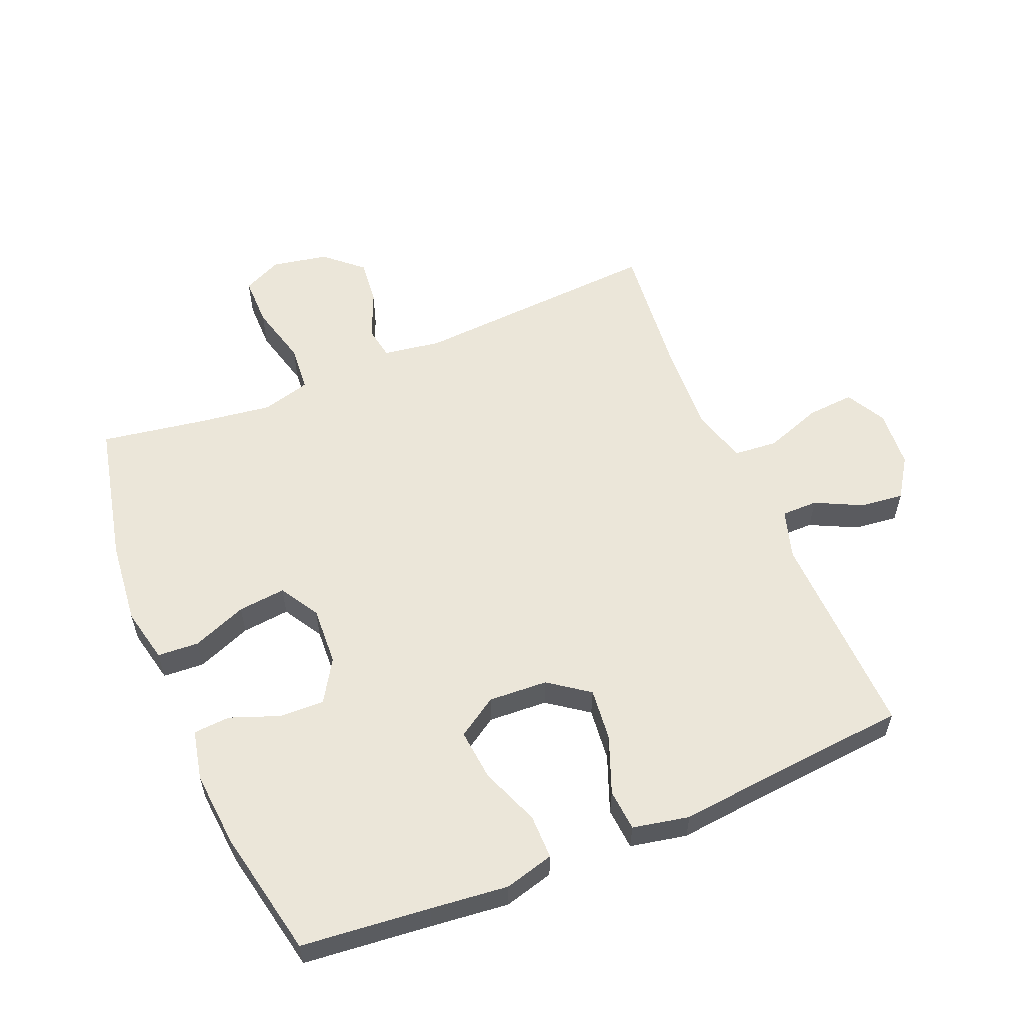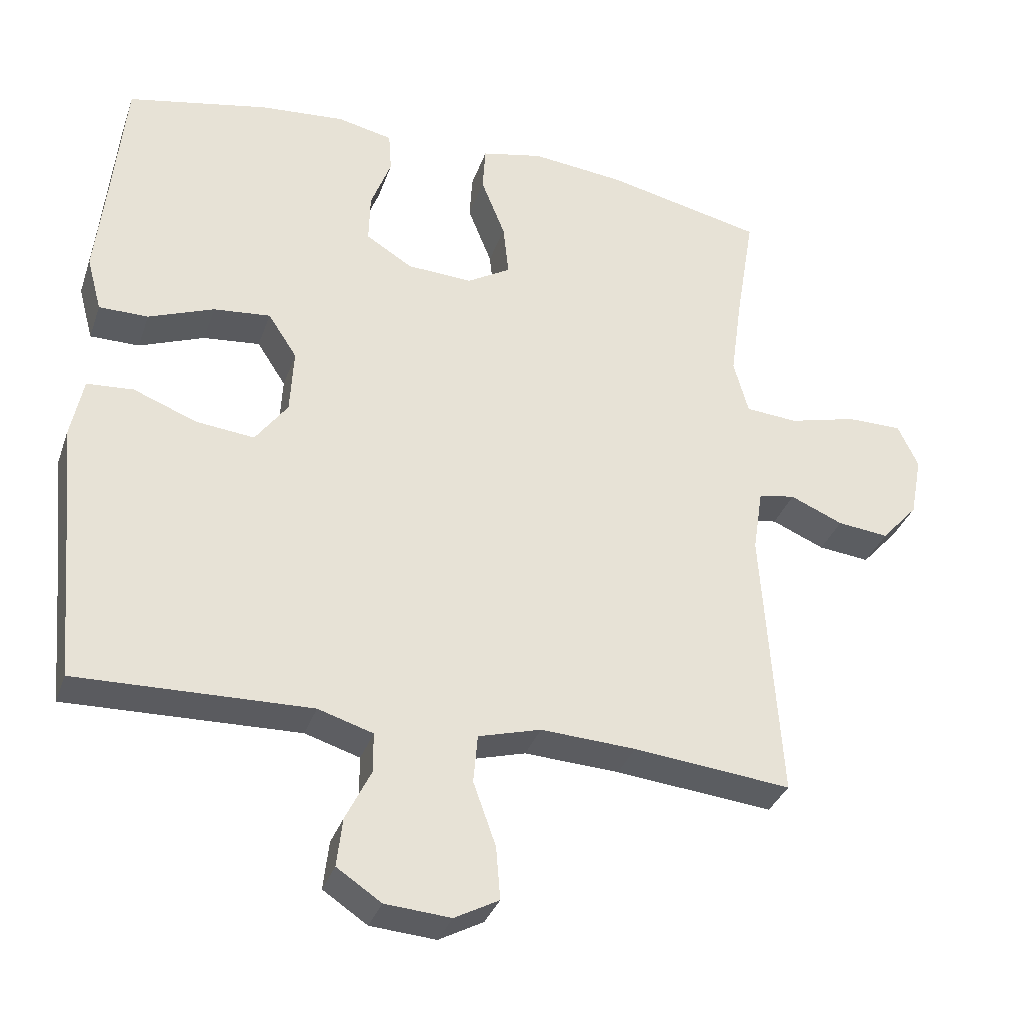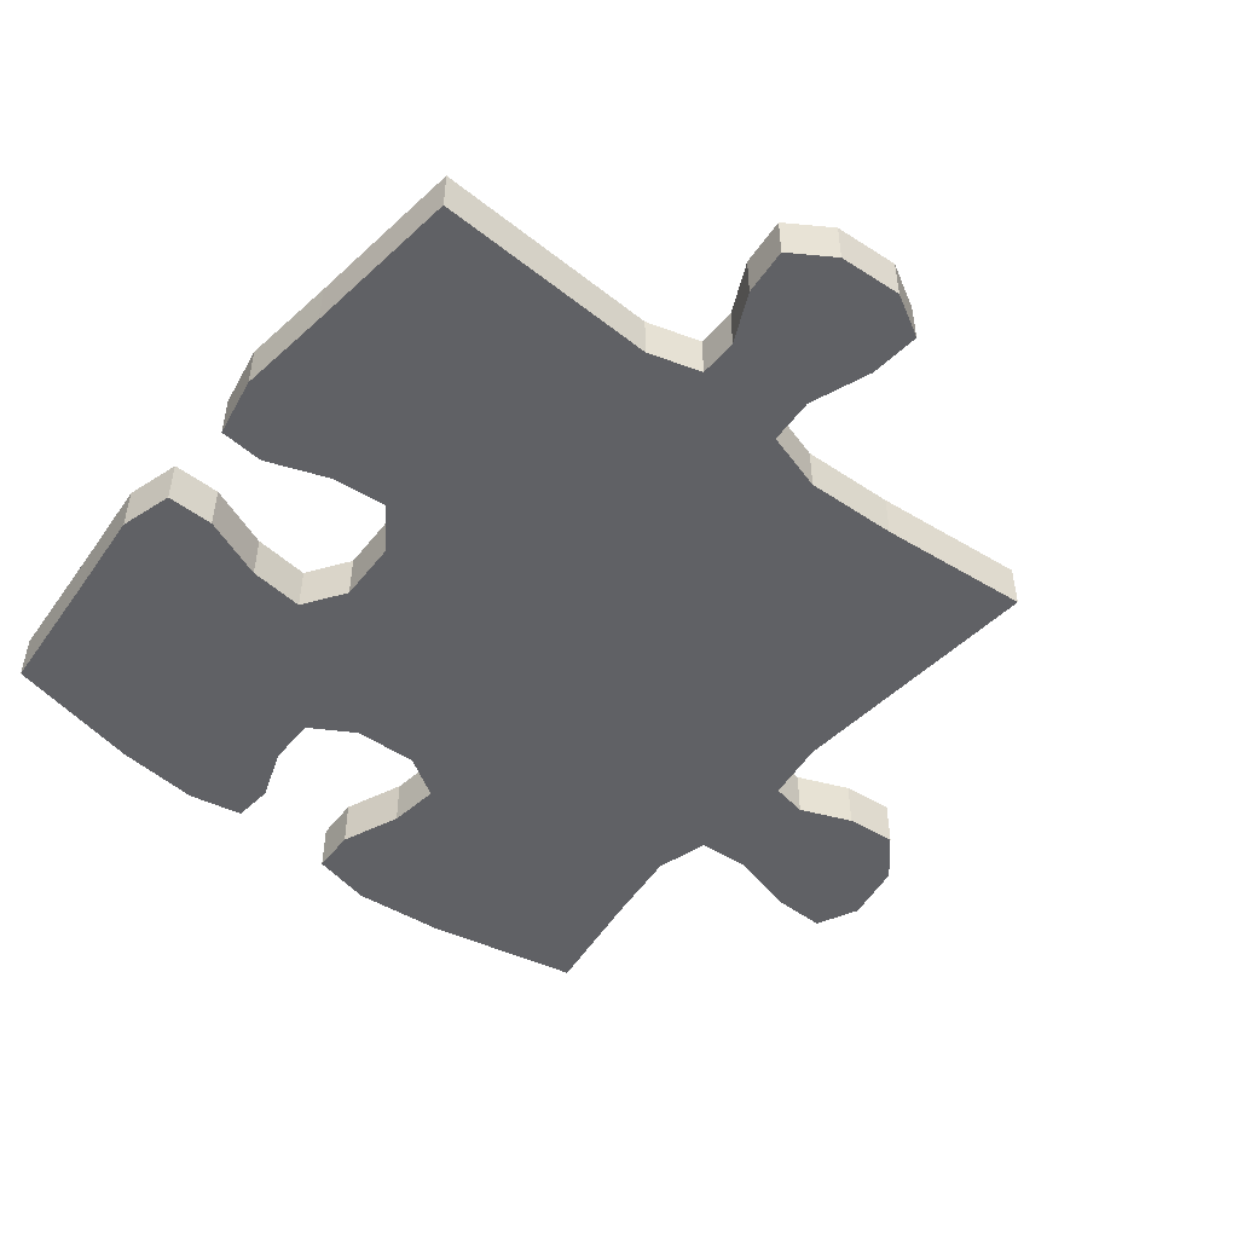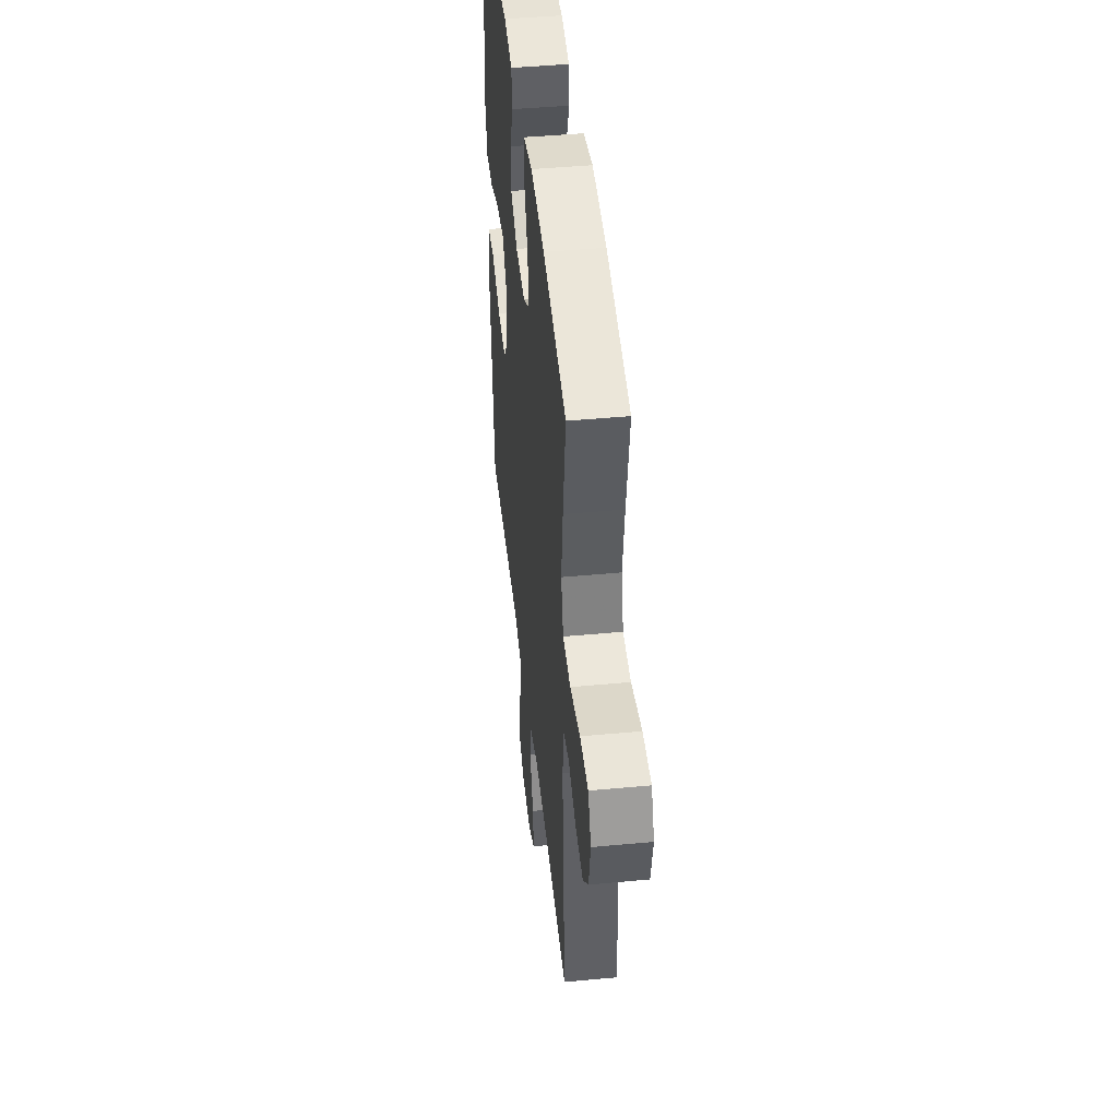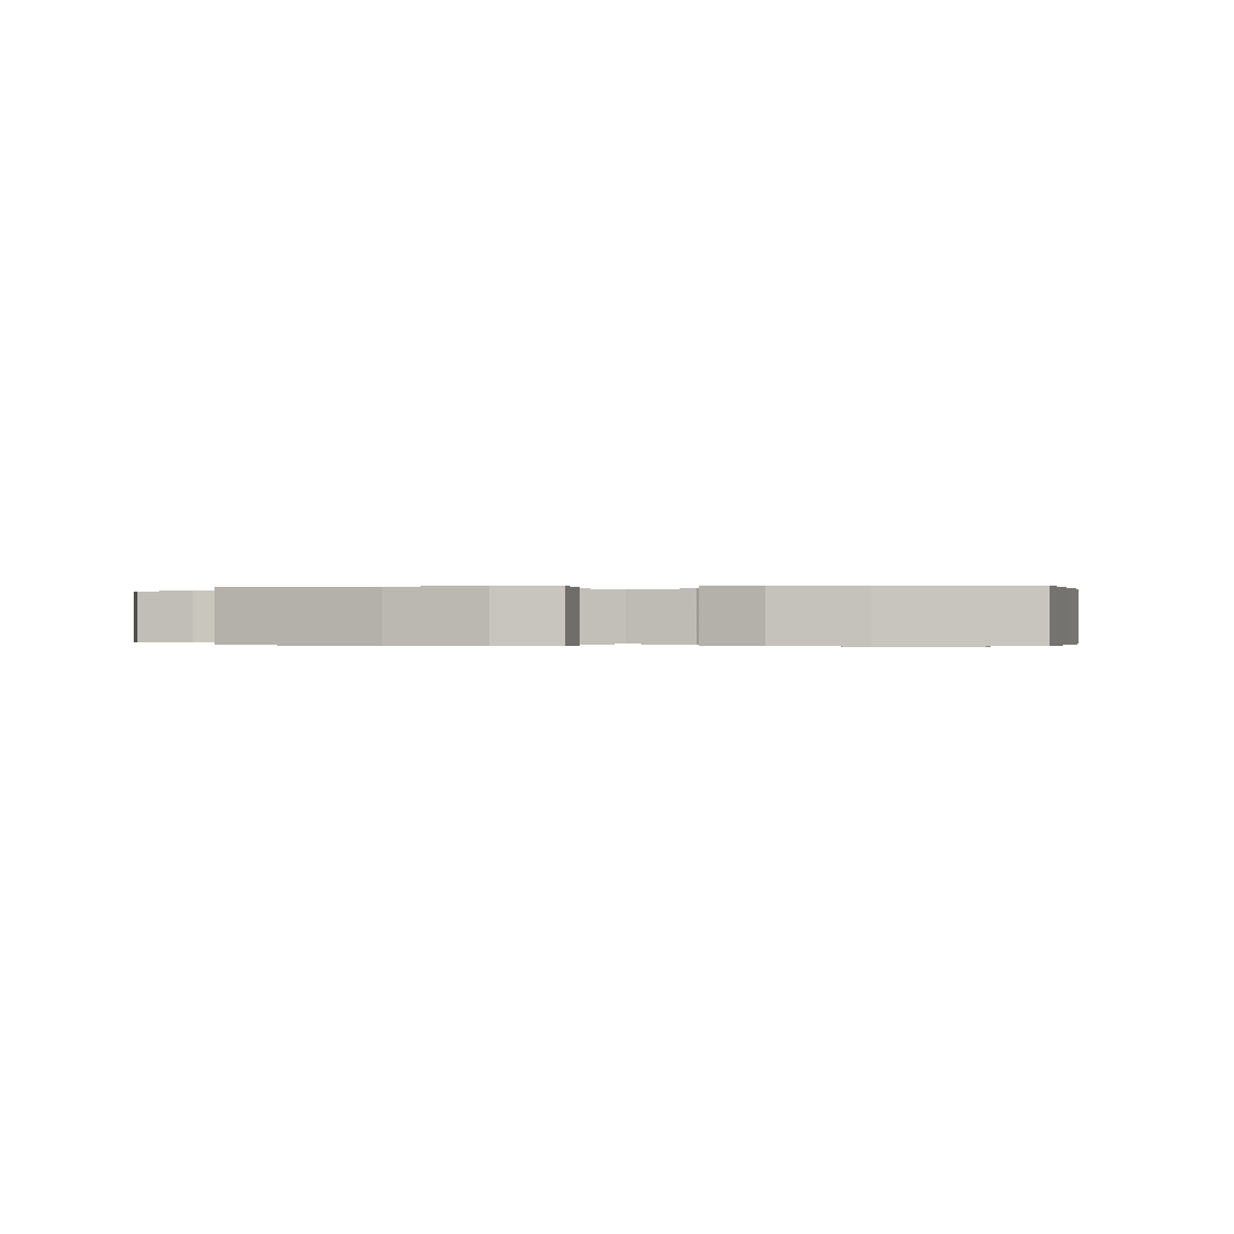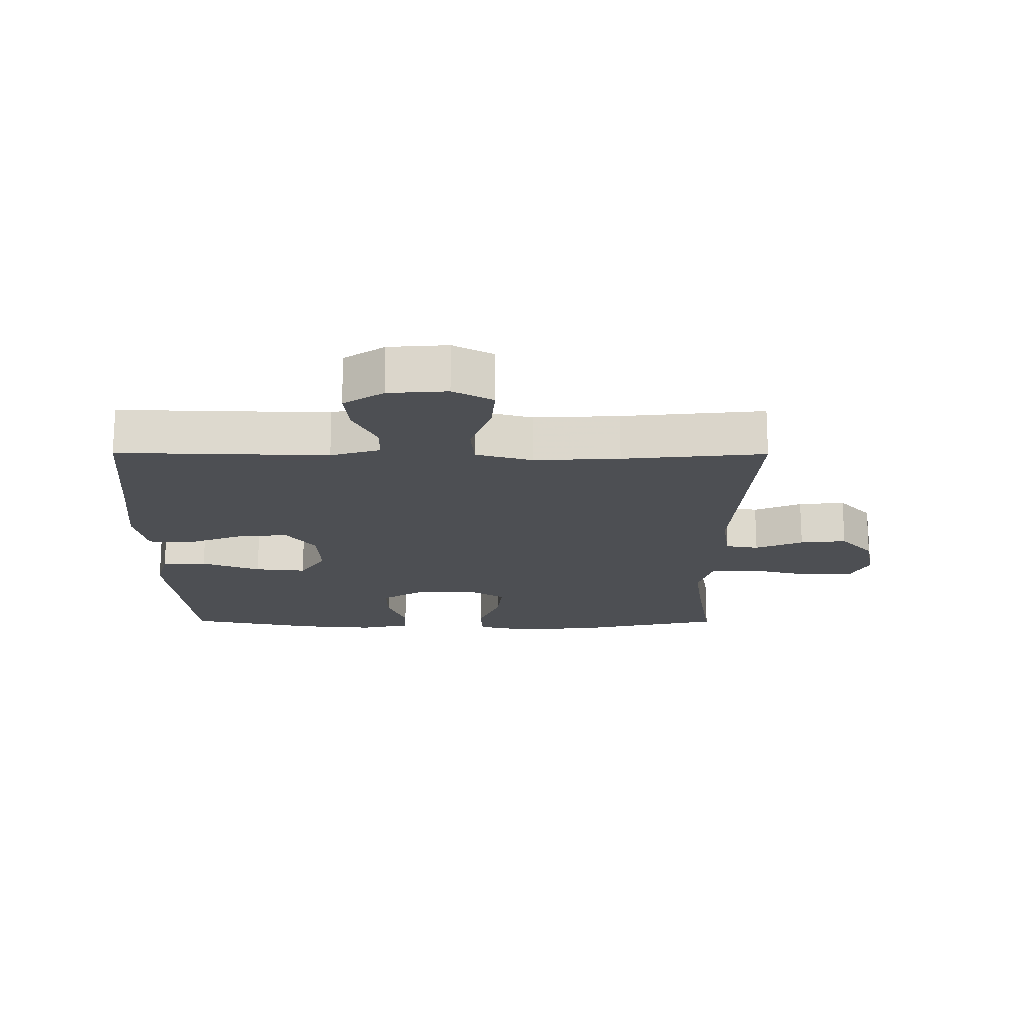
<metadata>
{"format":"obj","ext":"obj","renderer":"f3d","projection":"perspective","resolution":1024,"background":"white","views":[{"elev":57.0,"azim":67.3,"up":"+Y"},{"elev":-34.0,"azim":162.2,"up":"+Z"},{"elev":-49.5,"azim":140.4,"up":"+Y"},{"elev":45.1,"azim":-96.2,"up":"+Z"},{"elev":-0.1,"azim":10.2,"up":"+Y"},{"elev":-17.8,"azim":179.7,"up":"+Y"}]}
</metadata>
<code>
v 0.5 0.07 0.5
v 0.52 0.07 0.298
v 0.533 0.07 0.176
v 0.512 0.07 0.098
v 0.442 0.07 0.098
v 0.349 0.07 0.134
v 0.268 0.07 0.142
v 0.227 0.07 0.079
v 0.232 0.07 -0.014
v 0.278 0.07 -0.077
v 0.361 0.07 -0.068
v 0.451 0.07 -0.033
v 0.517 0.07 -0.038
v 0.535 0.07 -0.127
v 0.521 0.07 -0.265
v 0.5 0.07 -0.5
v 0.169 0.07 -0.491
v 0.091 0.07 -0.515
v 0.091 0.07 -0.572
v 0.127 0.07 -0.645
v 0.135 0.07 -0.714
v 0.072 0.07 -0.756
v -0.021 0.07 -0.763
v -0.084 0.07 -0.729
v -0.078 0.07 -0.654
v -0.046 0.07 -0.564
v -0.052 0.07 -0.495
v -0.141 0.07 -0.47
v -0.276 0.07 -0.477
v -0.5 0.07 -0.5
v -0.474 0.07 -0.106
v -0.488 0.07 -0.015
v -0.54 0.07 -0.006
v -0.615 0.07 -0.038
v -0.688 0.07 -0.046
v -0.74 0.07 0.012
v -0.757 0.07 0.1
v -0.728 0.07 0.162
v -0.649 0.07 0.162
v -0.552 0.07 0.137
v -0.478 0.07 0.143
v -0.457 0.07 0.22
v -0.473 0.07 0.336
v -0.5 0.07 0.5
v -0.276 0.07 0.55
v -0.143 0.07 0.564
v -0.056 0.07 0.545
v -0.052 0.07 0.48
v -0.086 0.07 0.394
v -0.094 0.07 0.319
v -0.032 0.07 0.282
v 0.061 0.07 0.287
v 0.127 0.07 0.328
v 0.125 0.07 0.399
v 0.096 0.07 0.476
v 0.1 0.07 0.534
v 0.179 0.07 0.551
v 0.299 0.07 0.541
v 0.5 0 0.5
v 0.52 0 0.298
v 0.533 0 0.176
v 0.512 0 0.098
v 0.442 0 0.098
v 0.349 0 0.134
v 0.268 0 0.142
v 0.227 0 0.079
v 0.232 0 -0.014
v 0.278 0 -0.077
v 0.361 0 -0.068
v 0.451 0 -0.033
v 0.517 0 -0.038
v 0.535 0 -0.127
v 0.521 0 -0.265
v 0.5 0 -0.5
v 0.169 0 -0.491
v 0.091 0 -0.515
v 0.091 0 -0.572
v 0.127 0 -0.645
v 0.135 0 -0.714
v 0.072 0 -0.756
v -0.021 0 -0.763
v -0.084 0 -0.729
v -0.078 0 -0.654
v -0.046 0 -0.564
v -0.052 0 -0.495
v -0.141 0 -0.47
v -0.276 0 -0.477
v -0.5 0 -0.5
v -0.474 0 -0.106
v -0.488 0 -0.015
v -0.54 0 -0.006
v -0.615 0 -0.038
v -0.688 0 -0.046
v -0.74 0 0.012
v -0.757 0 0.1
v -0.728 0 0.162
v -0.649 0 0.162
v -0.552 0 0.137
v -0.478 0 0.143
v -0.457 0 0.22
v -0.473 0 0.336
v -0.5 0 0.5
v -0.276 0 0.55
v -0.143 0 0.564
v -0.056 0 0.545
v -0.052 0 0.48
v -0.086 0 0.394
v -0.094 0 0.319
v -0.032 0 0.282
v 0.061 0 0.287
v 0.127 0 0.328
v 0.125 0 0.399
v 0.096 0 0.476
v 0.1 0 0.534
v 0.179 0 0.551
v 0.299 0 0.541
f 58 1 2
f 57 58 2
f 56 57 2
f 55 56 2
f 54 55 2
f 4 5 6
f 3 4 6
f 2 3 6
f 54 2 6
f 53 54 6
f 52 53 6 7
f 51 52 7 8
f 50 51 8 9
f 47 48 49
f 46 47 49
f 45 46 49
f 44 45 49
f 43 44 49
f 42 43 49 50
f 50 9 10
f 42 50 10
f 41 42 10
f 38 39 40
f 37 38 40
f 36 37 40
f 35 36 40
f 34 35 40
f 33 34 40
f 40 41 10
f 33 40 10
f 32 33 10
f 29 30 31
f 31 32 10
f 29 31 10
f 28 29 10
f 24 25 26
f 23 24 26
f 22 23 26
f 21 22 26
f 20 21 26
f 19 20 26
f 18 19 26 27
f 28 10 11
f 27 28 11
f 18 27 11
f 17 18 11
f 13 14 15
f 12 13 15
f 11 12 15
f 17 11 15
f 15 16 17
f 60 59 116
f 60 116 115
f 60 115 114
f 60 114 113
f 60 113 112
f 64 63 62
f 64 62 61
f 64 61 60
f 64 60 112
f 64 112 111
f 65 64 111 110
f 66 65 110 109
f 67 66 109 108
f 107 106 105
f 107 105 104
f 107 104 103
f 107 103 102
f 107 102 101
f 108 107 101 100
f 68 67 108
f 68 108 100
f 68 100 99
f 98 97 96
f 98 96 95
f 98 95 94
f 98 94 93
f 98 93 92
f 98 92 91
f 68 99 98
f 68 98 91
f 68 91 90
f 89 88 87
f 68 90 89
f 68 89 87
f 68 87 86
f 84 83 82
f 84 82 81
f 84 81 80
f 84 80 79
f 84 79 78
f 84 78 77
f 85 84 77 76
f 69 68 86
f 69 86 85
f 69 85 76
f 69 76 75
f 73 72 71
f 73 71 70
f 73 70 69
f 73 69 75
f 75 74 73
f 1 59 60 2
f 2 60 61 3
f 3 61 62 4
f 4 62 63 5
f 5 63 64 6
f 6 64 65 7
f 7 65 66 8
f 8 66 67 9
f 9 67 68 10
f 10 68 69 11
f 11 69 70 12
f 12 70 71 13
f 13 71 72 14
f 14 72 73 15
f 15 73 74 16
f 16 74 75 17
f 17 75 76 18
f 18 76 77 19
f 19 77 78 20
f 20 78 79 21
f 21 79 80 22
f 22 80 81 23
f 23 81 82 24
f 24 82 83 25
f 25 83 84 26
f 26 84 85 27
f 27 85 86 28
f 28 86 87 29
f 29 87 88 30
f 30 88 89 31
f 31 89 90 32
f 32 90 91 33
f 33 91 92 34
f 34 92 93 35
f 35 93 94 36
f 36 94 95 37
f 37 95 96 38
f 38 96 97 39
f 39 97 98 40
f 40 98 99 41
f 41 99 100 42
f 42 100 101 43
f 43 101 102 44
f 44 102 103 45
f 45 103 104 46
f 46 104 105 47
f 47 105 106 48
f 48 106 107 49
f 49 107 108 50
f 50 108 109 51
f 51 109 110 52
f 52 110 111 53
f 53 111 112 54
f 54 112 113 55
f 55 113 114 56
f 56 114 115 57
f 57 115 116 58
f 58 116 59 1

</code>
